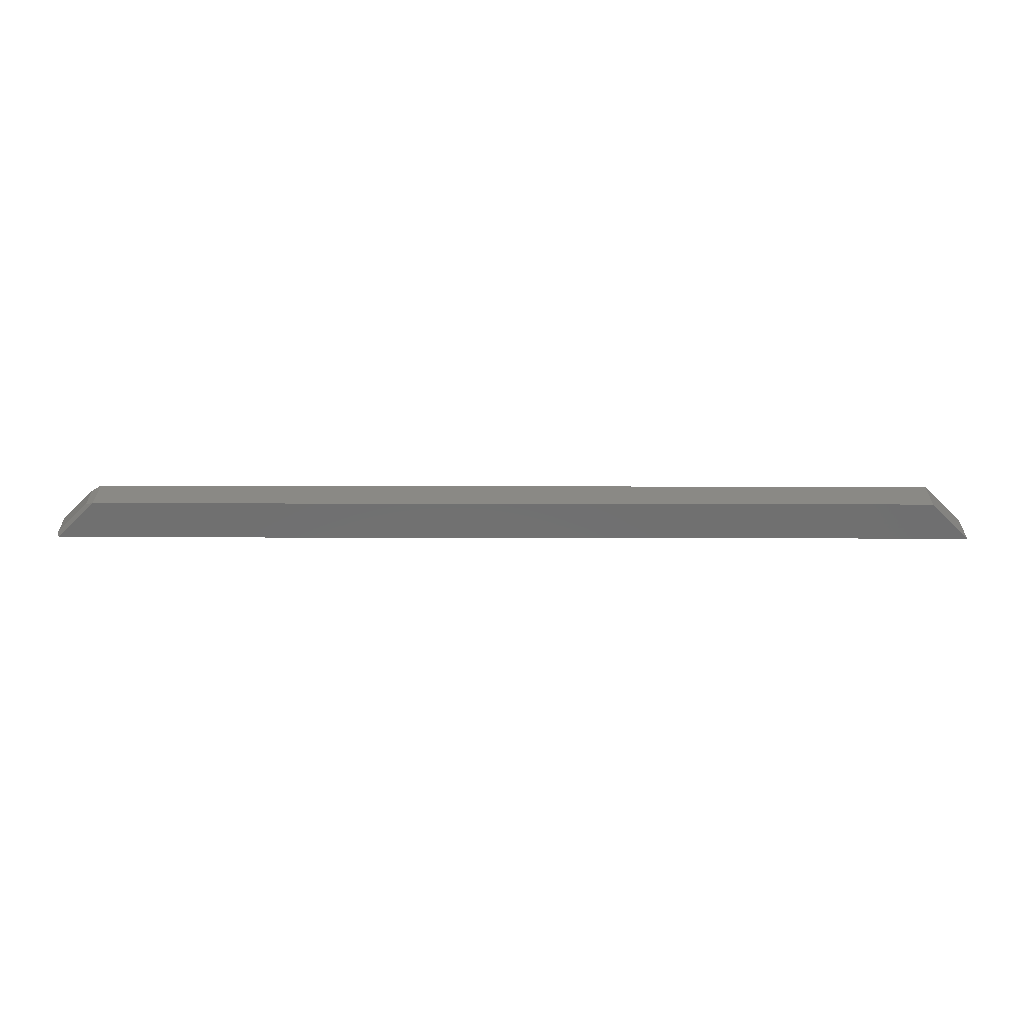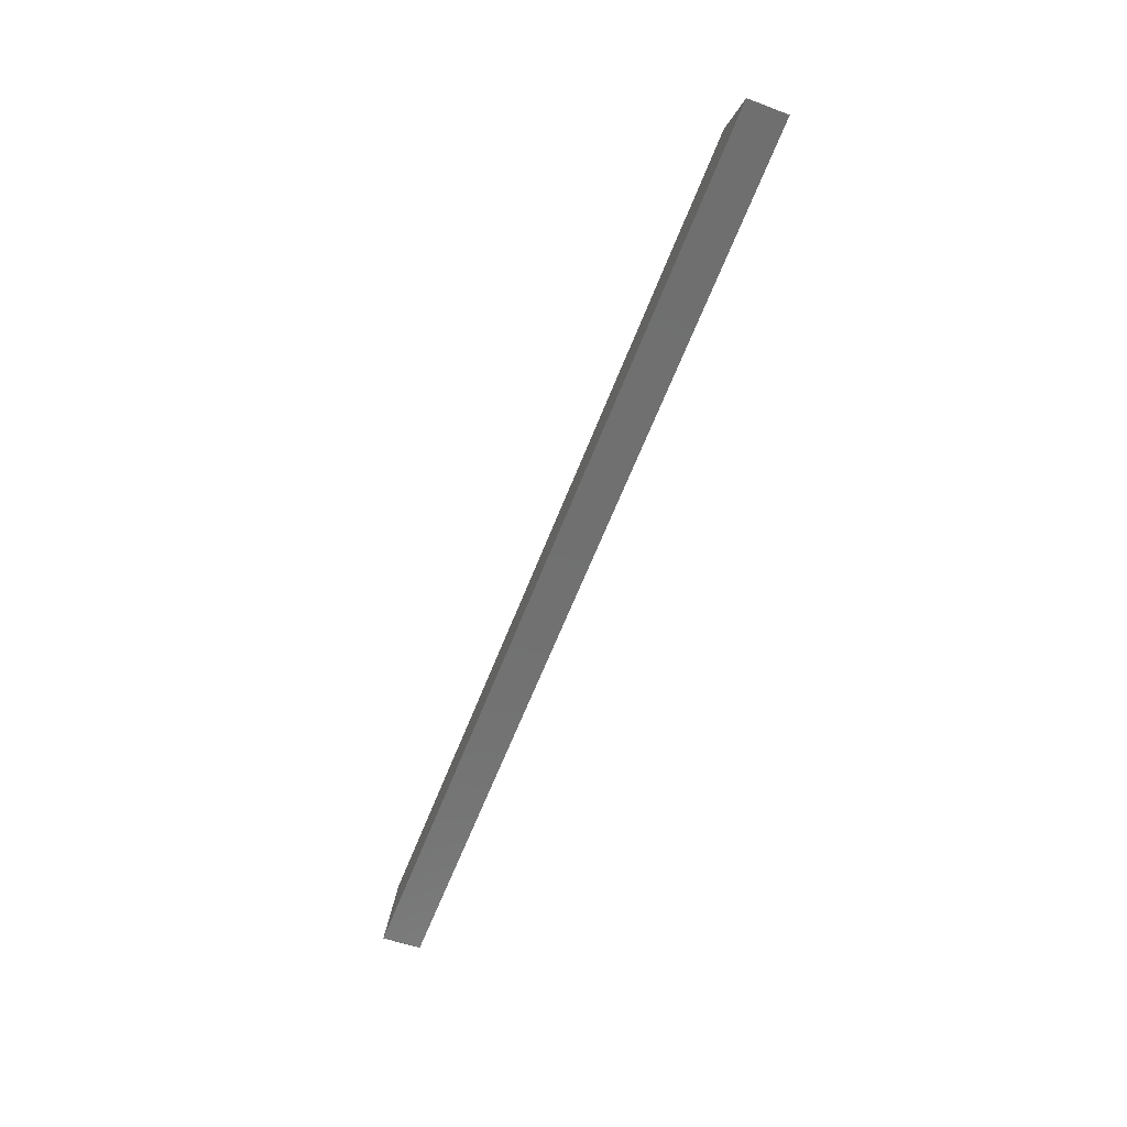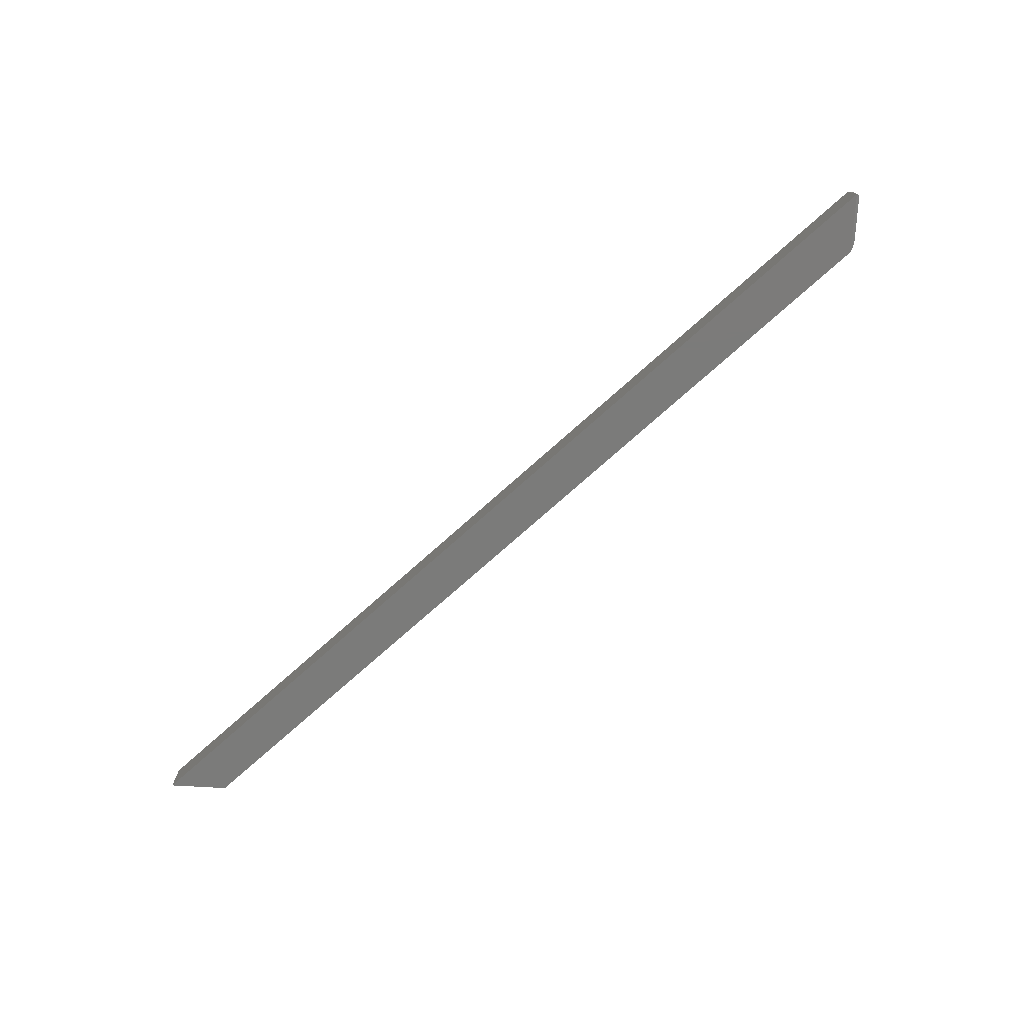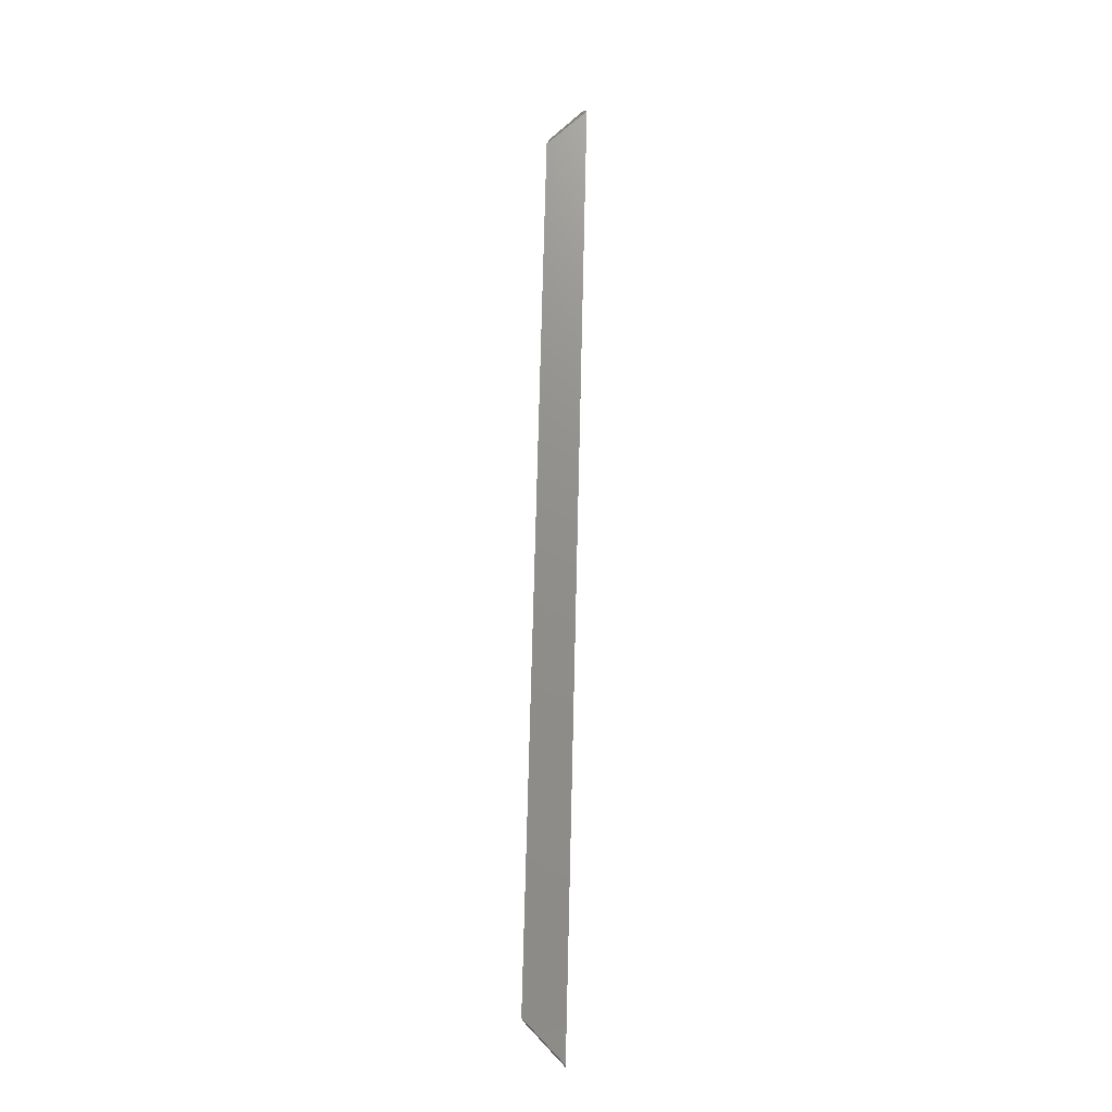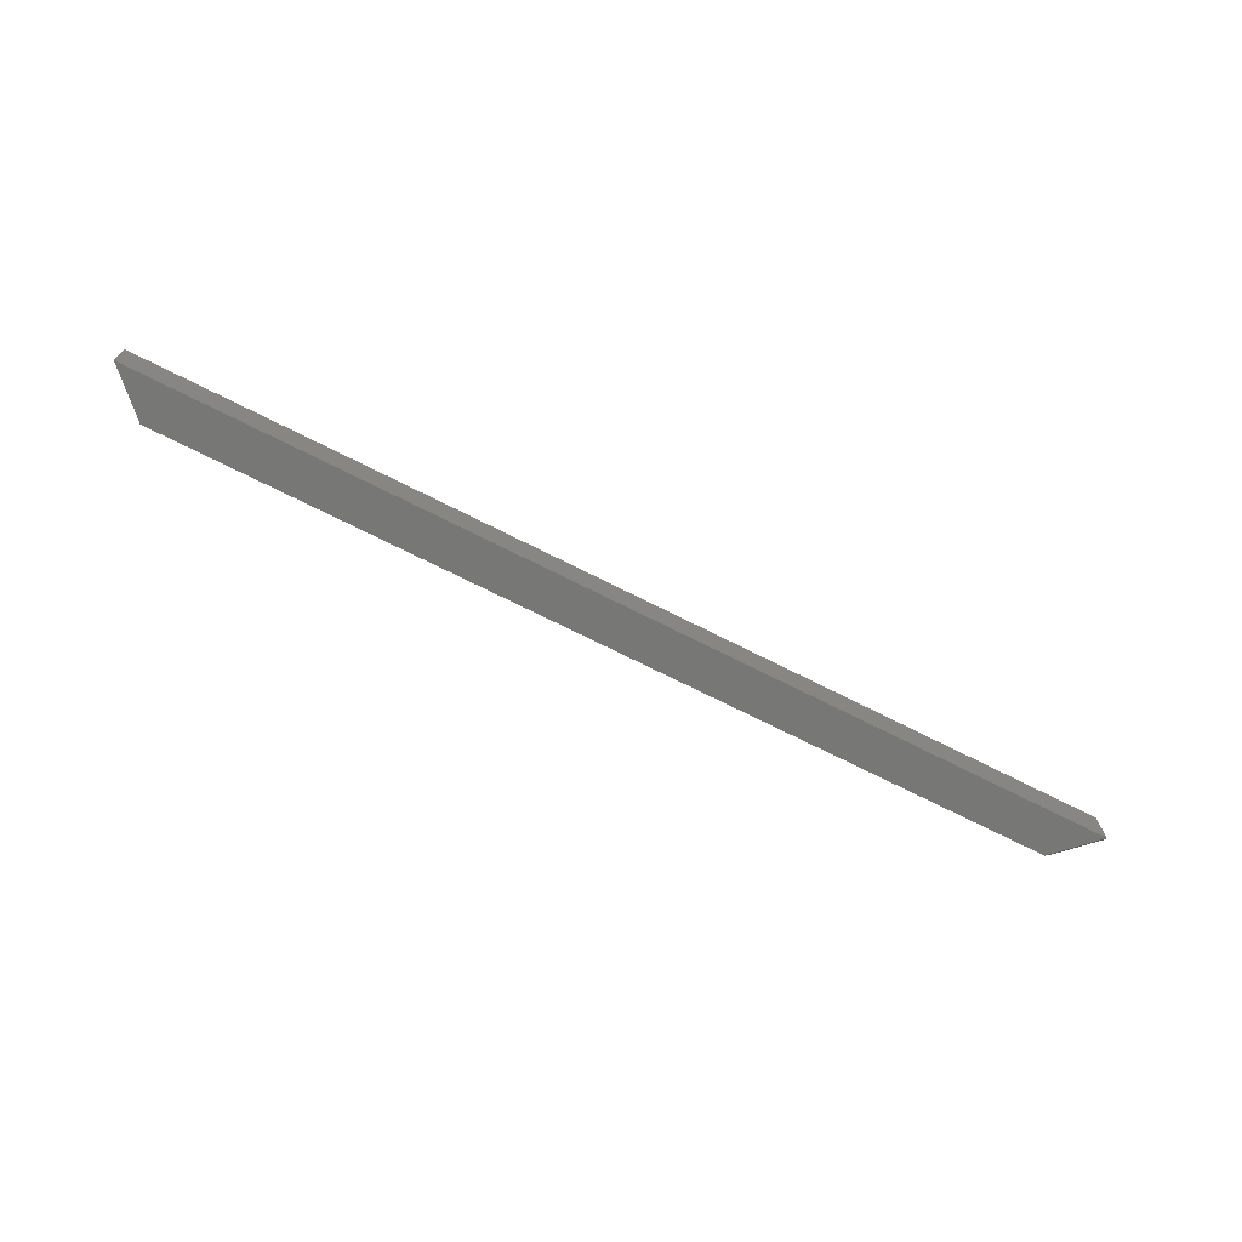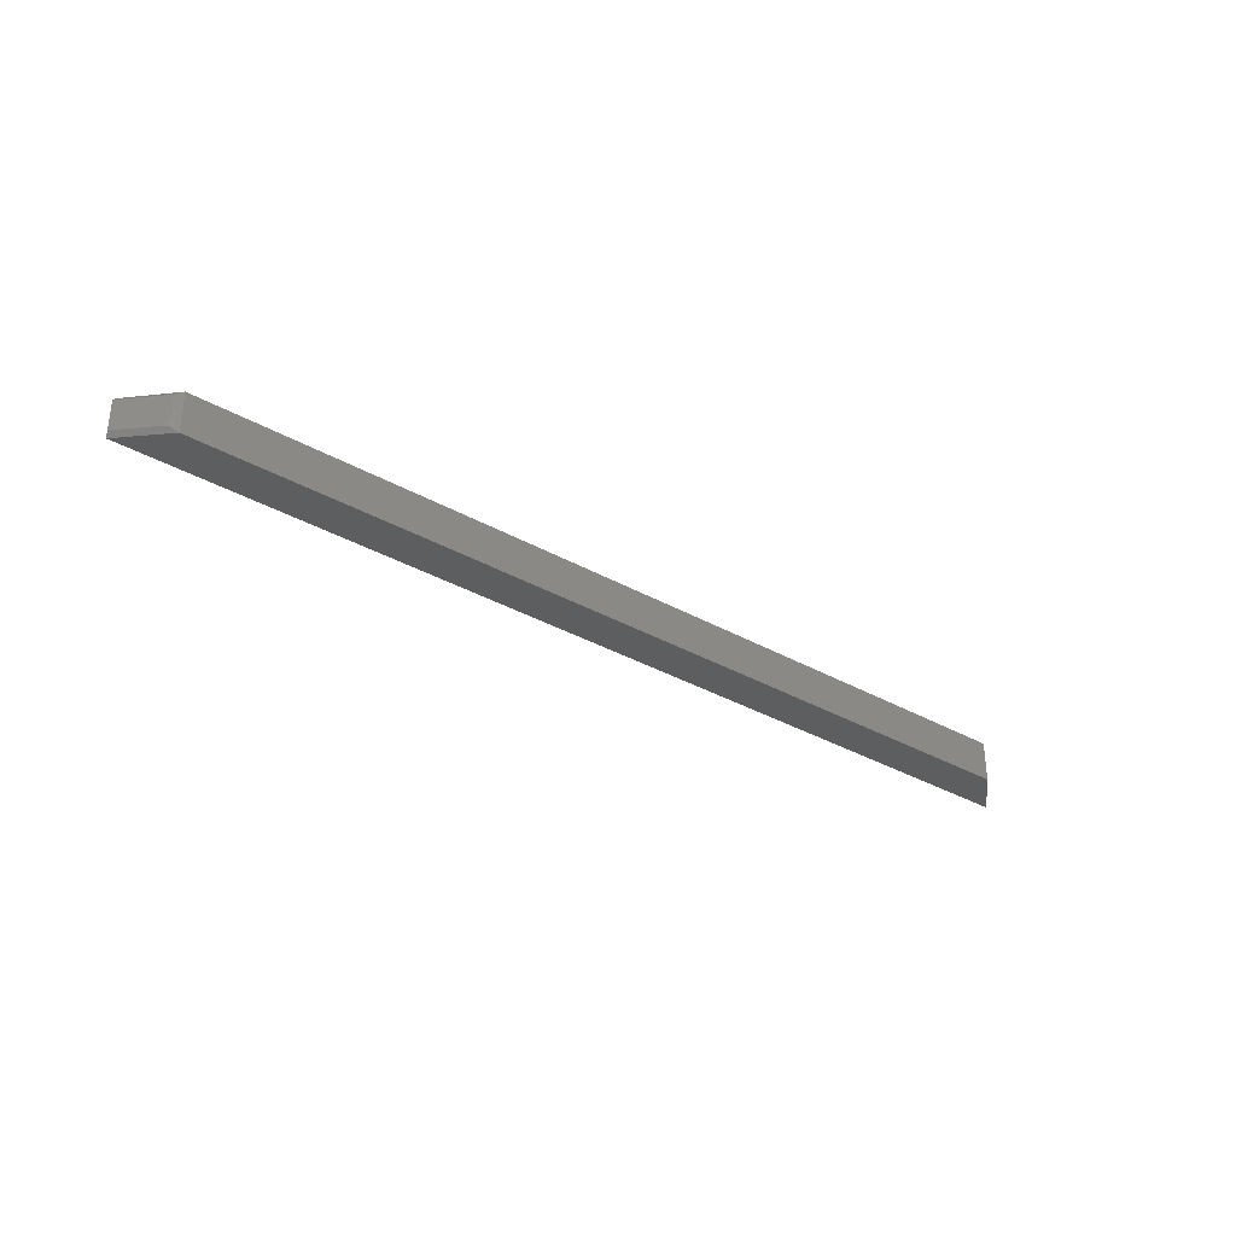
<metadata>
{"format":"stl","ext":"stl","renderer":"f3d","projection":"perspective","resolution":1024,"background":"white","views":[{"elev":28.0,"azim":0.2,"up":"+Z"},{"elev":-62.0,"azim":68.9,"up":"+Z"},{"elev":-74.3,"azim":-138.2,"up":"+Y"},{"elev":73.0,"azim":91.4,"up":"+Y"},{"elev":-69.6,"azim":152.9,"up":"+Y"},{"elev":-33.4,"azim":-38.0,"up":"+Y"}]}
</metadata>
<code>
# stl→obj: 12 verts, 20 faces
v -0.7422 -0.03125 -0.03125
v 0.75 -0.03125 -0.03125
v -0.679 -0.03125 0.03191
v 0.6868 -0.03125 0.03191
v -0.739 0.03125 -0.03125
v -0.679 0.03125 0.03191
v 0.75 0.03125 -0.03125
v 0.6868 0.03125 0.03191
v -0.6924 -0.02344 0.02638
v -0.6924 0.02344 0.02638
v -0.7445 -0.02344 -0.02573
v -0.7445 0.02344 -0.02573
f 1 2 3
f 3 2 4
f 5 6 7
f 7 6 8
f 9 10 11
f 11 10 12
f 4 8 3
f 3 8 6
f 1 5 2
f 2 5 7
f 3 6 9
f 9 6 10
f 6 5 10
f 5 12 10
f 5 1 12
f 12 1 11
f 3 9 1
f 1 9 11
f 2 7 4
f 4 7 8

</code>
